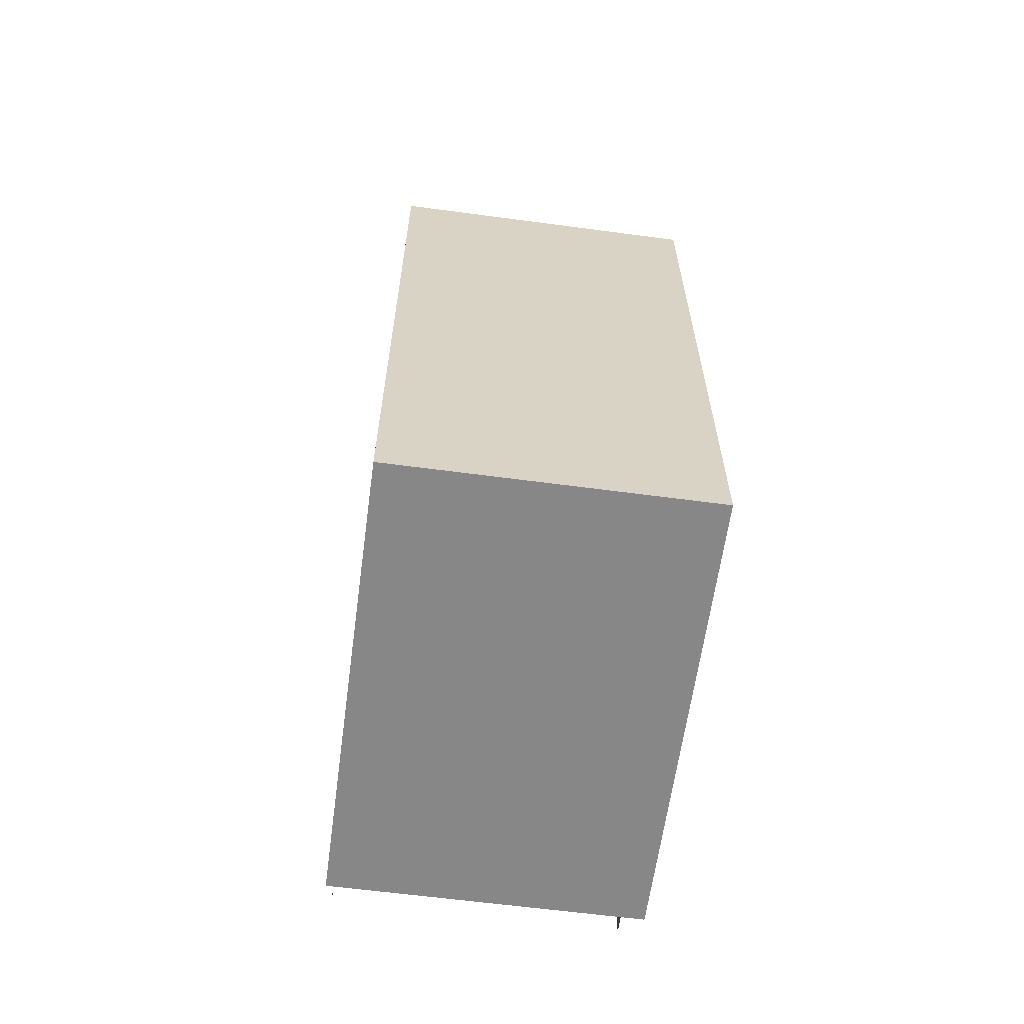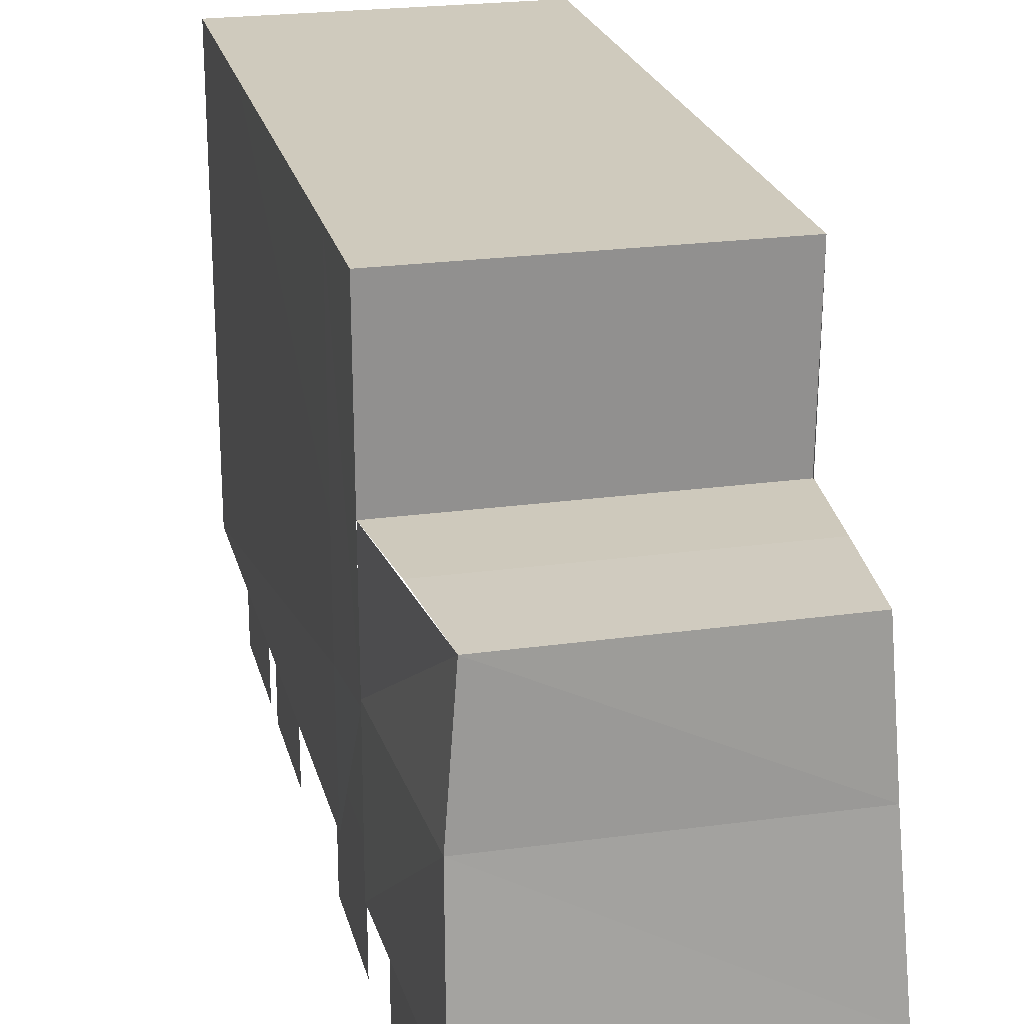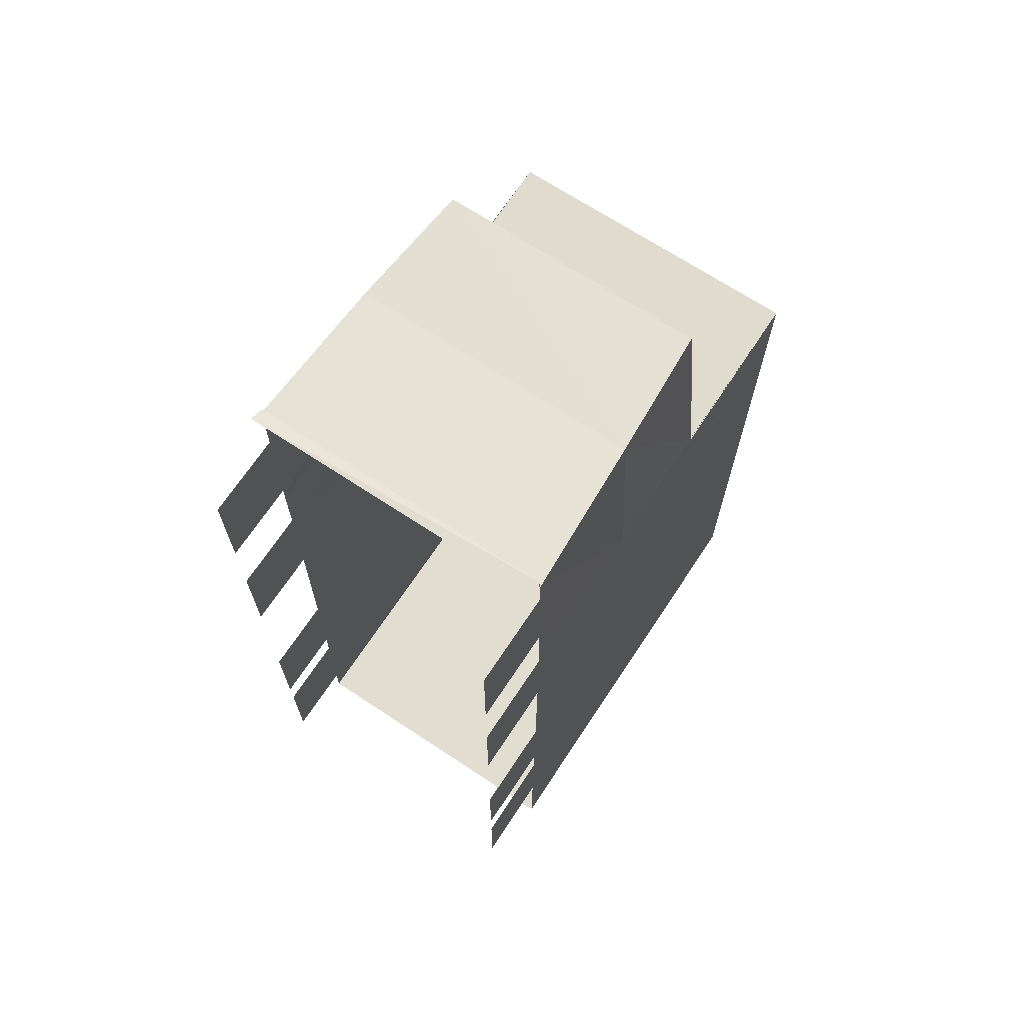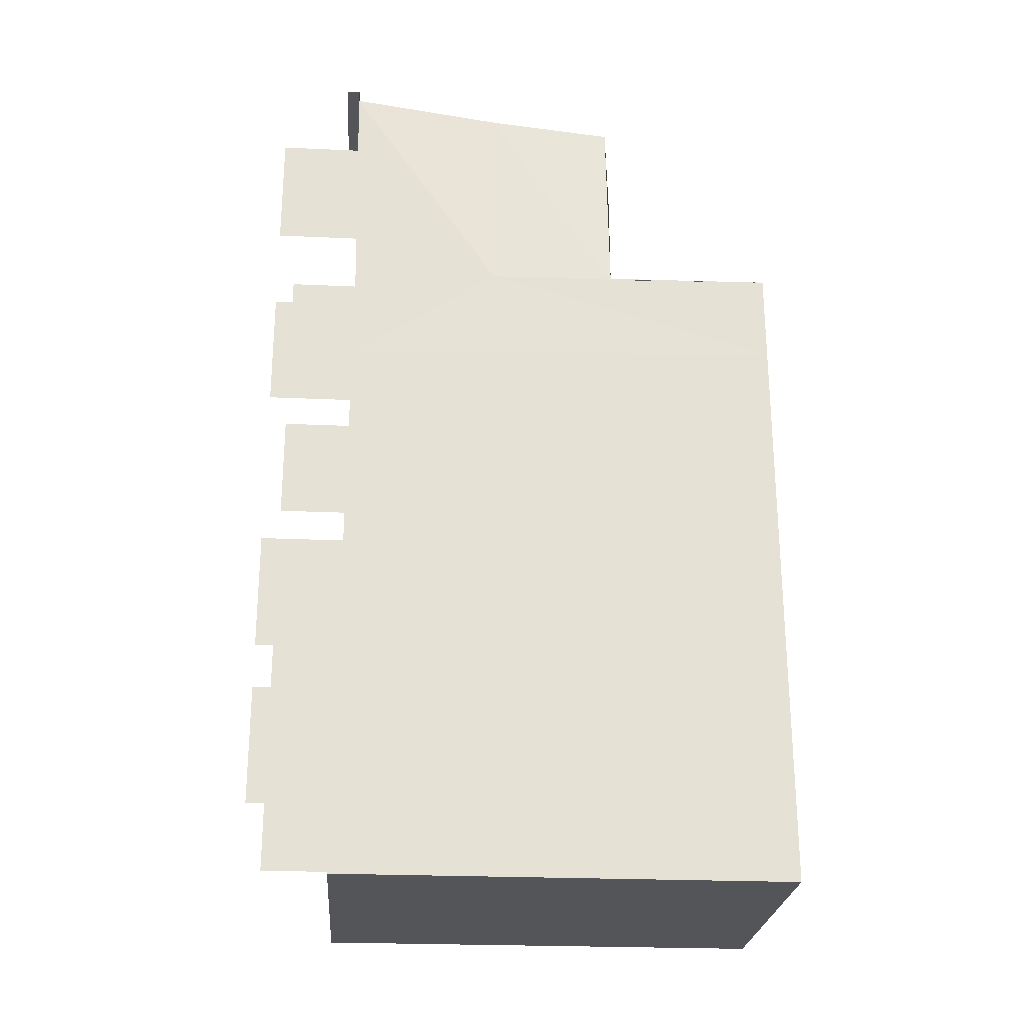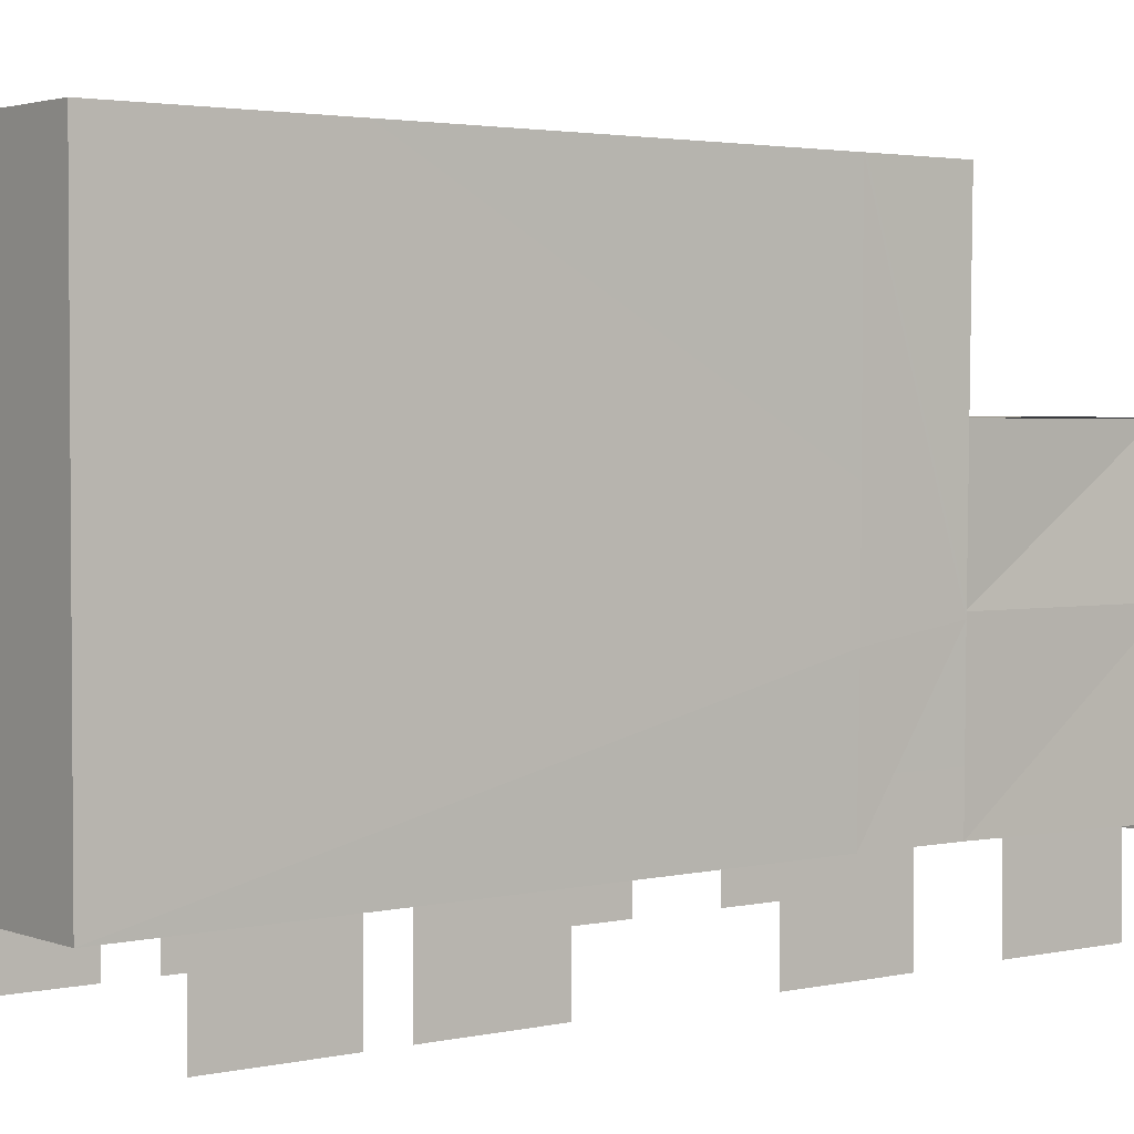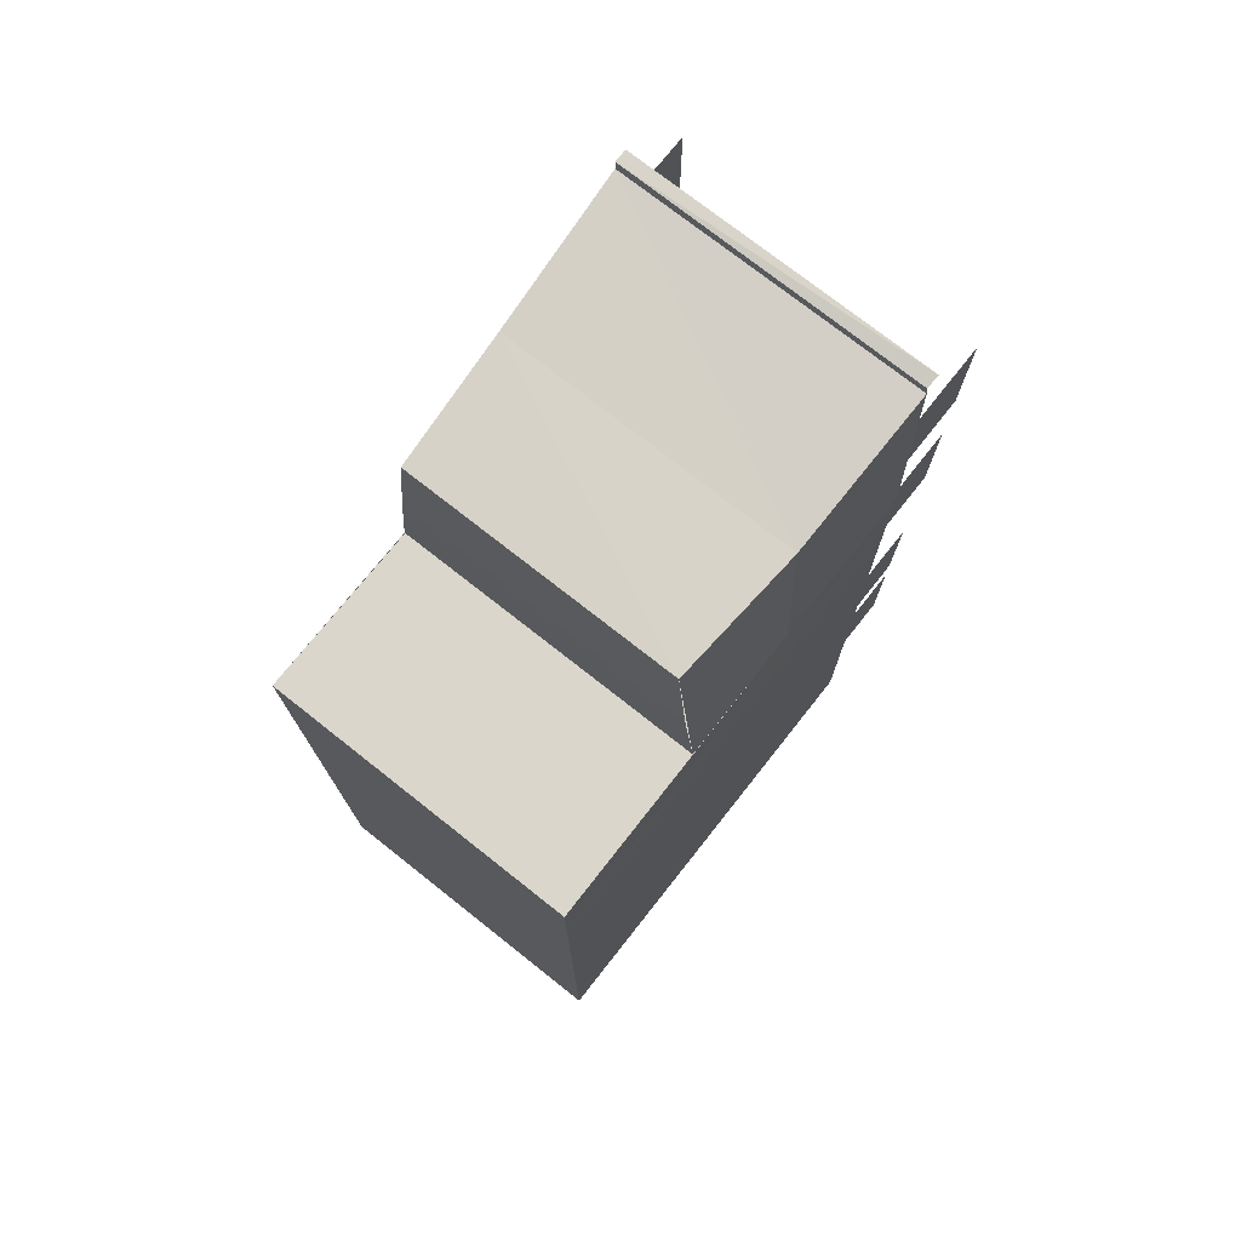
<metadata>
{"format":"obj","ext":"obj","renderer":"f3d","projection":"perspective","resolution":1024,"background":"white","views":[{"elev":-62.3,"azim":172.3,"up":"+Z"},{"elev":23.0,"azim":-13.3,"up":"+Y"},{"elev":68.9,"azim":33.5,"up":"+Z"},{"elev":-24.8,"azim":85.8,"up":"+Z"},{"elev":2.6,"azim":-127.7,"up":"+Y"},{"elev":74.9,"azim":-141.7,"up":"+Z"}]}
</metadata>
<code>
v 7.062 5.562 26.75
v 7.062 5.562 21.12
v 7.062 -0.0625 21.12
v 7.062 -0.0625 26.75
v -6.938 -0.0625 17.19
v -6.938 -0.0625 11.56
v -6.938 5.562 11.56
v -6.938 5.562 17.19
v -6.938 -0.0625 -3.75
v -6.938 -0.0625 -9.375
v -6.938 5.562 -9.375
v -6.938 5.562 -3.75
v -6.938 -0.0625 3.5
v -6.938 -0.0625 -2.062
v -6.938 5.562 -2.062
v -6.938 5.562 3.5
v -6.938 -0.0625 26.75
v -6.938 -0.0625 21.12
v -6.938 5.562 21.12
v -6.938 5.562 26.75
v 7.062 5.562 3.625
v 7.062 5.562 -1.938
v 7.062 -0.0625 -1.938
v 7.062 -0.0625 3.625
v 7.062 5.562 17.06
v 7.062 5.562 11.44
v 7.062 -0.0625 11.44
v 7.062 -0.0625 17.06
v 7.062 5.562 -4.062
v 7.062 5.562 -9.688
v 7.062 -0.0625 -9.688
v 7.062 -0.0625 -4.062
v -7.312 17.44 19
v -6.312 17.44 28.94
v -6.812 11.25 29.12
v -7.312 11.31 19
v 6.375 17.44 28.88
v 7.375 17.44 19
v 7.375 11.25 18.94
v 6.812 11.25 29.19
v 7.375 25.56 14.81
v 7.375 25.56 -13
v 7.375 3.812 -13
v 7.312 4 14.06
v -7.312 4 19
v -7.375 25.56 19.19
v 7.375 25.56 19.19
v 7.312 4 18.94
v -7.312 4 14.38
v -7.375 3.812 -13
v -7.375 25.56 -13
v -7.375 25.56 14.5
v 7.375 10.81 14.31
v 7.312 11.25 19
v -7.375 10.38 14.44
v -7.312 11.06 19.06
v 7.375 10.06 -13
v -7.375 9.375 -13
v -6.938 3.812 29.88
v 7.312 3.812 29.88
v 6.875 17.5 23.75
v -6.812 17.5 23.75
v -6.875 3.812 30.31
v 7.312 3.812 30.44
v 7.312 3.188 30.44
v -6.938 3.188 30.44
o default
g default
f 53 44 43
f 53 43 57
f 54 48 44
f 54 44 53
f 55 52 51
f 55 51 58
f 57 43 50
f 57 50 58
f 56 46 52
f 56 52 55
f 54 53 41
f 54 41 47
f 56 55 49
f 56 49 45
f 53 57 42
f 53 42 41
f 55 58 50
f 55 50 49
f 42 57 58
f 42 58 51
f 4 3 2
f 4 2 1
f 8 7 6
f 8 6 5
f 12 11 10
f 12 10 9
f 16 15 14
f 16 14 13
f 20 19 18
f 20 18 17
f 24 23 22
f 24 22 21
f 28 27 26
f 28 26 25
f 32 31 30
f 32 30 29
f 36 35 34
f 36 34 33
f 40 39 38
f 40 38 37
f 40 37 34
f 40 34 35
f 60 40 35
f 60 35 59
f 66 65 64
f 66 64 63
f 63 64 60
f 63 60 59
f 33 38 47
f 33 47 46
f 41 42 51
f 41 51 52
f 47 41 52
f 47 52 46
f 45 59 35
f 45 35 36
f 60 48 39
f 60 39 40
f 62 61 38
f 62 38 33
f 34 37 61
f 34 61 62

</code>
